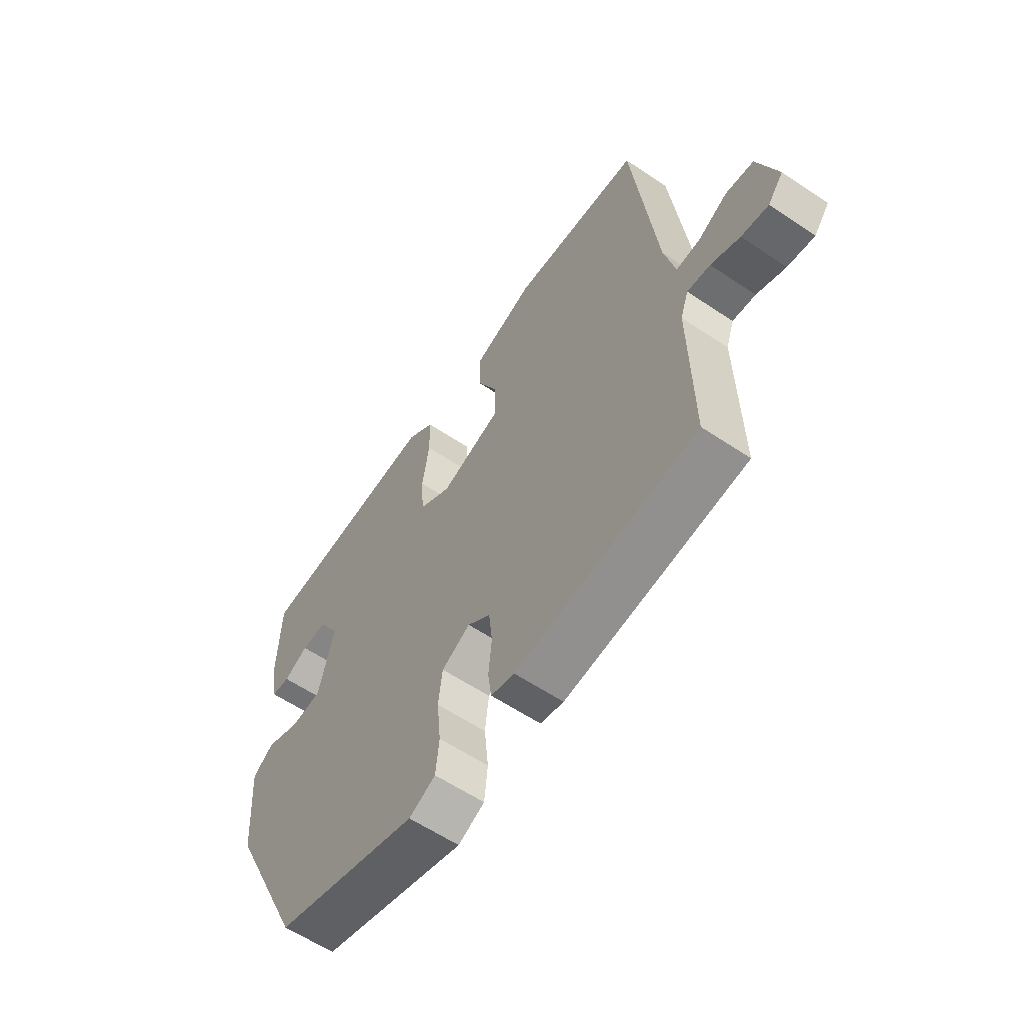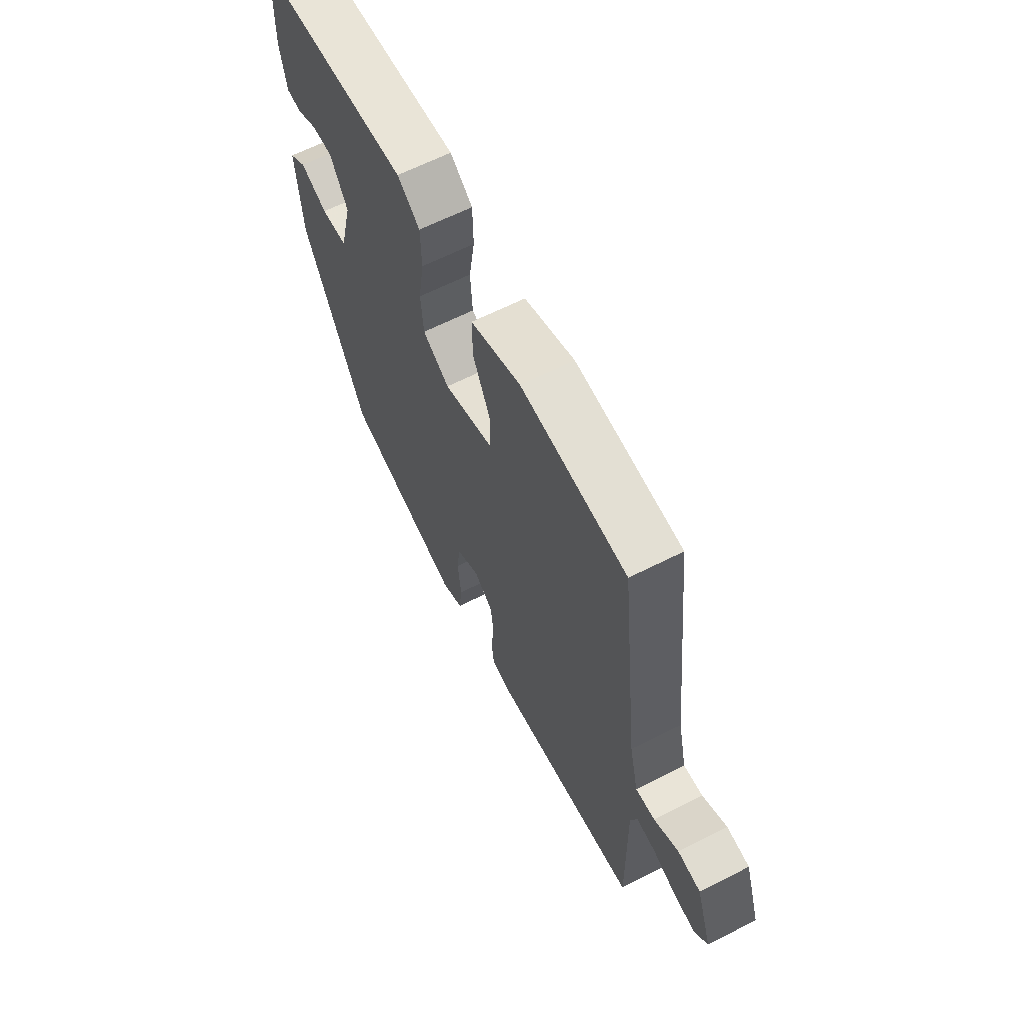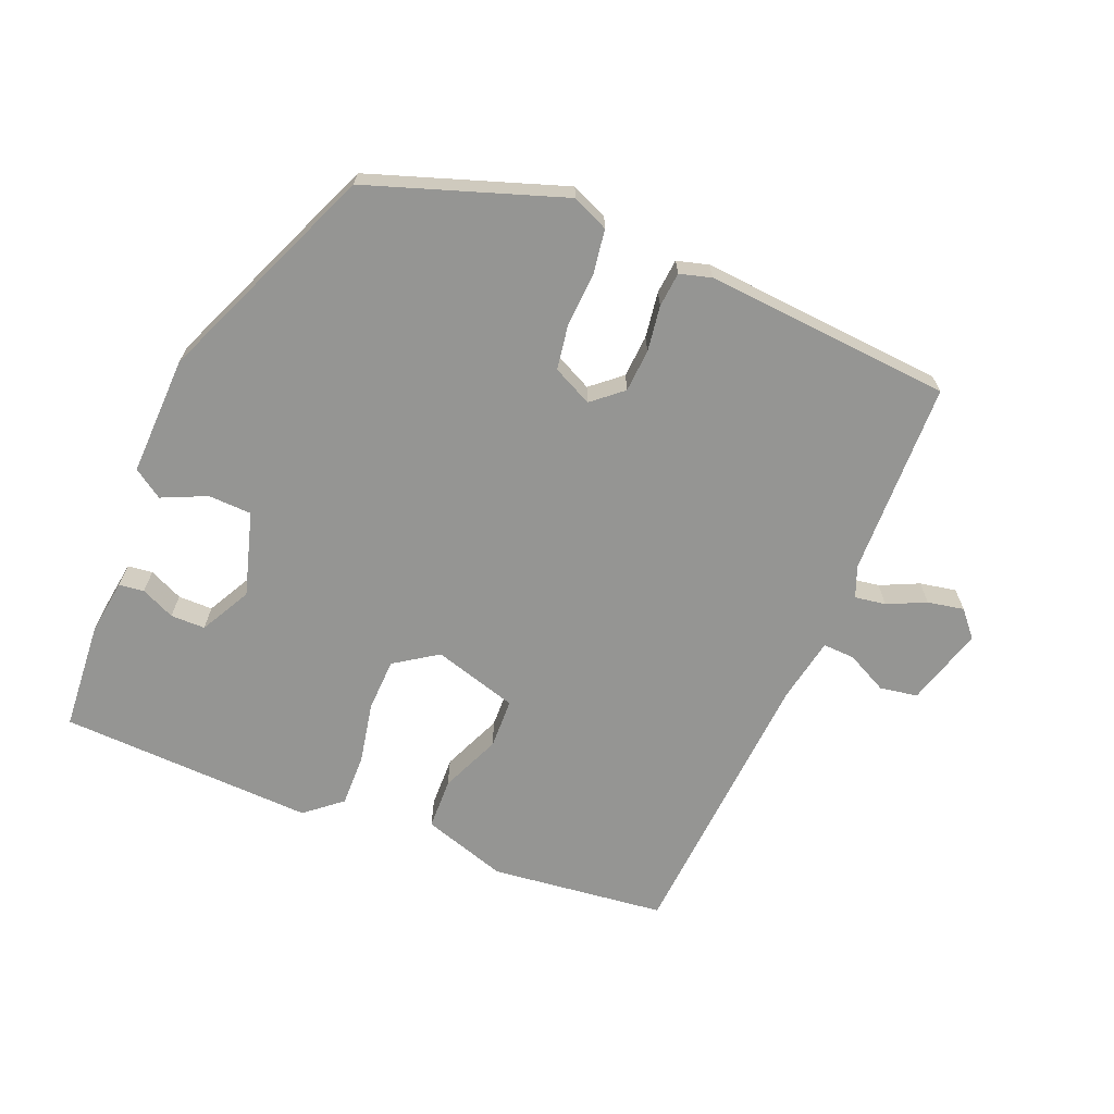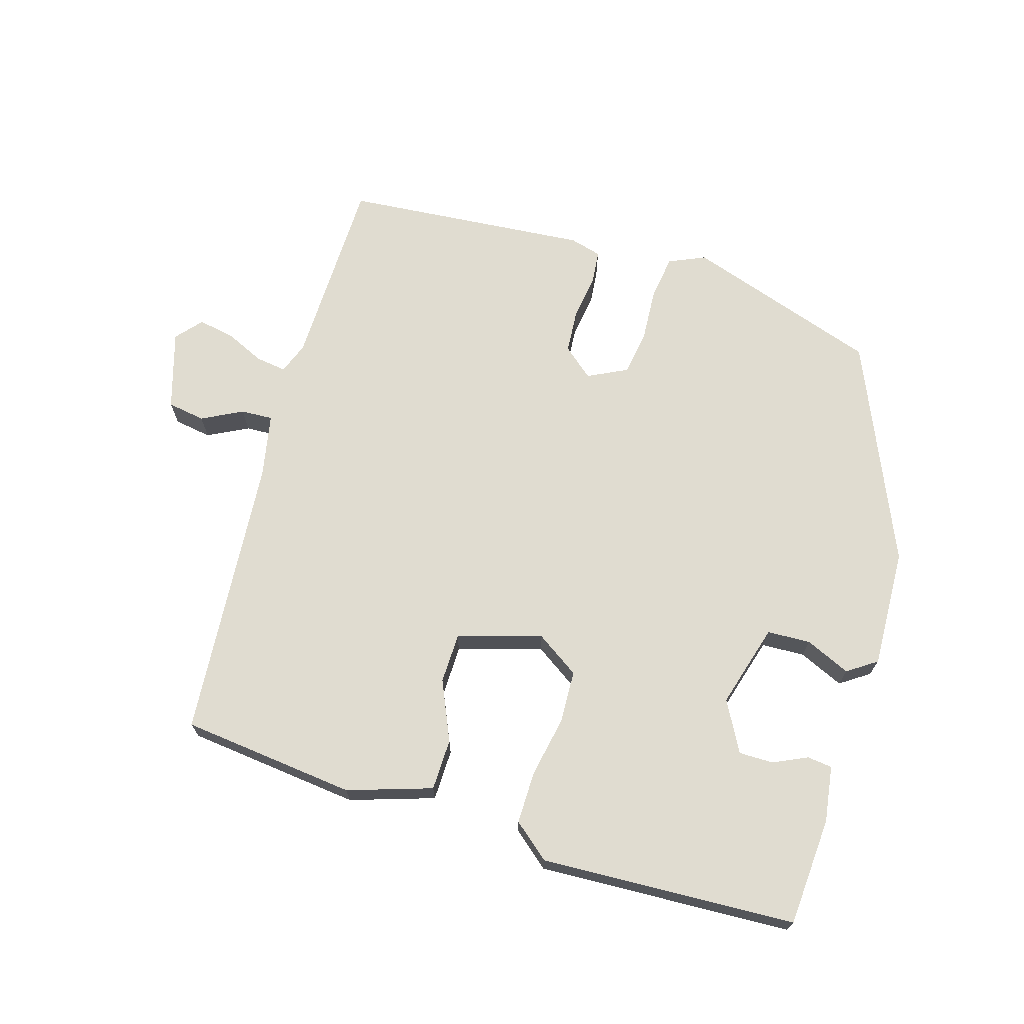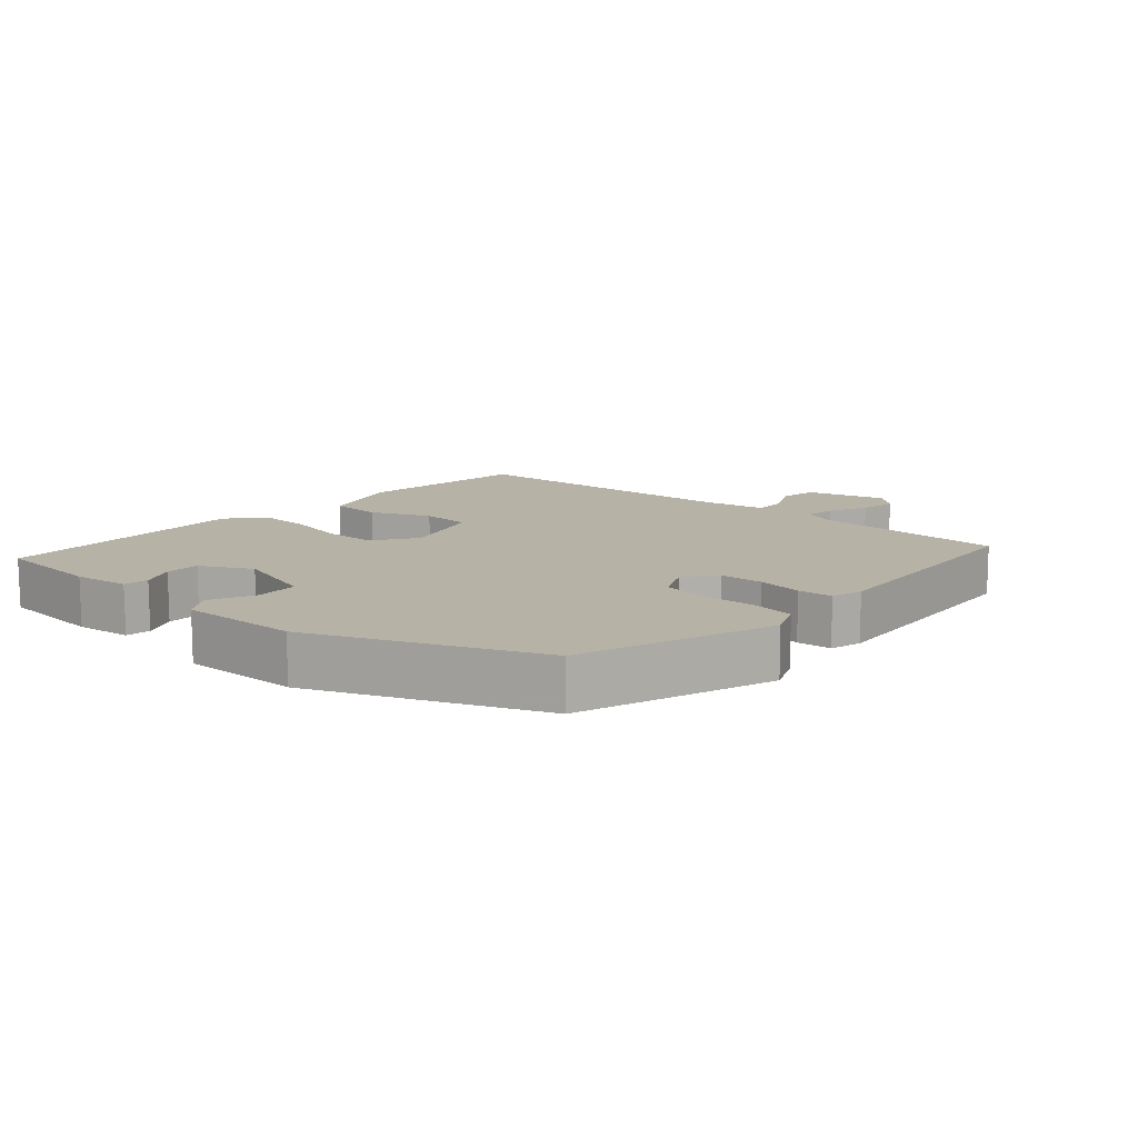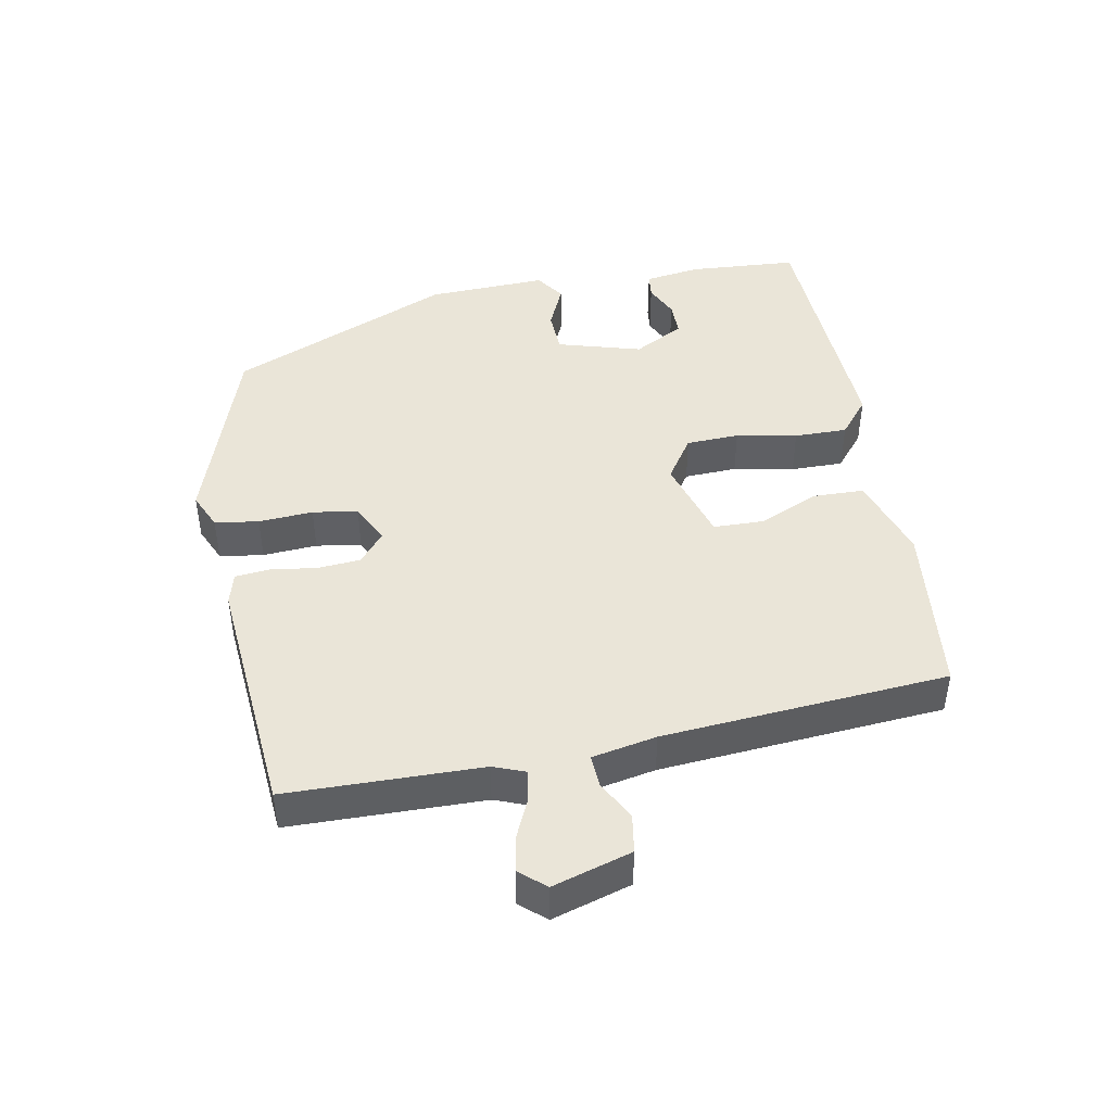
<metadata>
{"format":"obj","ext":"obj","renderer":"f3d","projection":"perspective","resolution":1024,"background":"white","views":[{"elev":-59.7,"azim":-124.6,"up":"+Z"},{"elev":63.8,"azim":-117.1,"up":"+Z"},{"elev":-67.3,"azim":160.1,"up":"+Y"},{"elev":69.5,"azim":18.8,"up":"+Y"},{"elev":12.4,"azim":134.3,"up":"+Y"},{"elev":44.8,"azim":-98.5,"up":"+Y"}]}
</metadata>
<code>
v -0.521 0.07 -0.454
v -0.516 0.07 -0.167
v -0.532 0.07 -0.12
v -0.578 0.07 -0.125
v -0.636 0.07 -0.149
v -0.69 0.07 -0.157
v -0.721 0.07 -0.118
v -0.682 0.07 -0.003
v -0.626 0.07 0.004
v -0.567 0.07 -0.029
v -0.52 0.07 -0.033
v -0.498 0.07 0.061
v -0.45 0.07 0.48
v -0.191 0.07 0.499
v -0.068 0.07 0.454
v -0.069 0.07 0.378
v -0.111 0.07 0.291
v -0.112 0.07 0.217
v 0.011 0.07 0.175
v 0.076 0.07 0.215
v 0.082 0.07 0.293
v 0.068 0.07 0.383
v 0.07 0.07 0.461
v 0.125 0.07 0.503
v 0.501 0.07 0.472
v 0.506 0.07 0.311
v 0.491 0.07 0.229
v 0.454 0.07 0.226
v 0.405 0.07 0.251
v 0.354 0.07 0.253
v 0.311 0.07 0.18
v 0.342 0.07 0.055
v 0.406 0.07 0.05
v 0.473 0.07 0.077
v 0.515 0.07 0.046
v 0.502 0.07 -0.13
v 0.349 0.07 -0.453
v 0.059 0.07 -0.538
v 0.006 0.07 -0.512
v -0.001 0.07 -0.447
v 0.007 0.07 -0.367
v -0.001 0.07 -0.3
v -0.058 0.07 -0.269
v -0.104 0.07 -0.305
v -0.111 0.07 -0.368
v -0.104 0.07 -0.436
v -0.111 0.07 -0.487
v -0.158 0.07 -0.498
v -0.521 0 -0.454
v -0.516 0 -0.167
v -0.532 0 -0.12
v -0.578 0 -0.125
v -0.636 0 -0.149
v -0.69 0 -0.157
v -0.721 0 -0.118
v -0.682 0 -0.003
v -0.626 0 0.004
v -0.567 0 -0.029
v -0.52 0 -0.033
v -0.498 0 0.061
v -0.45 0 0.48
v -0.191 0 0.499
v -0.068 0 0.454
v -0.069 0 0.378
v -0.111 0 0.291
v -0.112 0 0.217
v 0.011 0 0.175
v 0.076 0 0.215
v 0.082 0 0.293
v 0.068 0 0.383
v 0.07 0 0.461
v 0.125 0 0.503
v 0.501 0 0.472
v 0.506 0 0.311
v 0.491 0 0.229
v 0.454 0 0.226
v 0.405 0 0.251
v 0.354 0 0.253
v 0.311 0 0.18
v 0.342 0 0.055
v 0.406 0 0.05
v 0.473 0 0.077
v 0.515 0 0.046
v 0.502 0 -0.13
v 0.349 0 -0.453
v 0.059 0 -0.538
v 0.006 0 -0.512
v -0.001 0 -0.447
v 0.007 0 -0.367
v -0.001 0 -0.3
v -0.058 0 -0.269
v -0.104 0 -0.305
v -0.111 0 -0.368
v -0.104 0 -0.436
v -0.111 0 -0.487
v -0.158 0 -0.498
f 48 1 2
f 47 48 2
f 46 47 2
f 45 46 2
f 44 45 2 3
f 43 44 3
f 39 40 41
f 38 39 41
f 37 38 41
f 36 37 41
f 35 36 41
f 34 35 41
f 33 34 41
f 32 33 41 42
f 31 32 42 43
f 27 28 29
f 26 27 29
f 25 26 29
f 24 25 29
f 23 24 29
f 23 29 30
f 22 23 30
f 21 22 30
f 20 21 30 31
f 15 16 17
f 14 15 17
f 13 14 17
f 12 13 17
f 11 12 17 18
f 8 9 10
f 7 8 10
f 6 7 10
f 5 6 10
f 4 5 10
f 3 4 10 11
f 11 18 19
f 3 11 19
f 43 3 19
f 19 20 31 43
f 50 49 96
f 50 96 95
f 50 95 94
f 50 94 93
f 51 50 93 92
f 51 92 91
f 89 88 87
f 89 87 86
f 89 86 85
f 89 85 84
f 89 84 83
f 89 83 82
f 89 82 81
f 90 89 81 80
f 91 90 80 79
f 77 76 75
f 77 75 74
f 77 74 73
f 77 73 72
f 77 72 71
f 78 77 71
f 78 71 70
f 78 70 69
f 79 78 69 68
f 65 64 63
f 65 63 62
f 65 62 61
f 65 61 60
f 66 65 60 59
f 58 57 56
f 58 56 55
f 58 55 54
f 58 54 53
f 58 53 52
f 59 58 52 51
f 67 66 59
f 67 59 51
f 67 51 91
f 91 79 68 67
f 1 49 50 2
f 2 50 51 3
f 3 51 52 4
f 4 52 53 5
f 5 53 54 6
f 6 54 55 7
f 7 55 56 8
f 8 56 57 9
f 9 57 58 10
f 10 58 59 11
f 11 59 60 12
f 12 60 61 13
f 13 61 62 14
f 14 62 63 15
f 15 63 64 16
f 16 64 65 17
f 17 65 66 18
f 18 66 67 19
f 19 67 68 20
f 20 68 69 21
f 21 69 70 22
f 22 70 71 23
f 23 71 72 24
f 24 72 73 25
f 25 73 74 26
f 26 74 75 27
f 27 75 76 28
f 28 76 77 29
f 29 77 78 30
f 30 78 79 31
f 31 79 80 32
f 32 80 81 33
f 33 81 82 34
f 34 82 83 35
f 35 83 84 36
f 36 84 85 37
f 37 85 86 38
f 38 86 87 39
f 39 87 88 40
f 40 88 89 41
f 41 89 90 42
f 42 90 91 43
f 43 91 92 44
f 44 92 93 45
f 45 93 94 46
f 46 94 95 47
f 47 95 96 48
f 48 96 49 1

</code>
